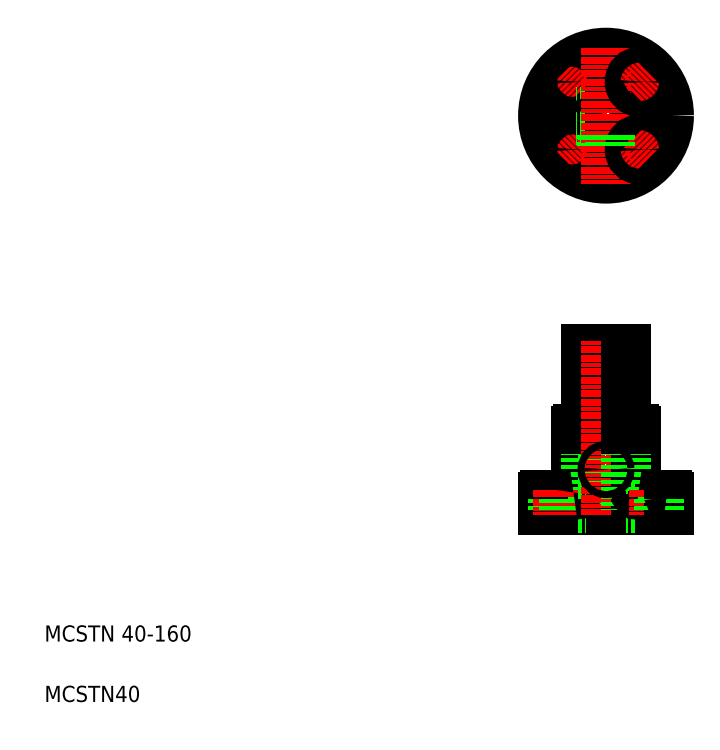
<metadata>
{"format":"dxf","ext":"dxf","renderer":"ezdxf+matplotlib","layout":"modelspace","background":"white","min_lineweight":24,"dpi":150}
</metadata>
<code>
0
SECTION
2
ENTITIES
0
LINE
8
CENTER
10
530.4
20
622.5
30
0
11
665.4
21
622.5
31
0
0
LINE
8
CENTER
10
562.5
20
270.8
30
0
11
612.4
21
270.8
31
0
0
CIRCLE
8
CENTER
10
597.9
20
622.5
30
0
40
47.5
0
LINE
8
0
10
577.9
20
390.8
30
0
11
617.9
21
390.8
31
0
0
CIRCLE
8
0
10
597.9
20
270.8
30
0
40
4
0
CIRCLE
8
0
10
597.9
20
622.5
30
0
40
30
0
CIRCLE
8
0
10
597.9
20
622.5
30
0
40
62.5
0
CIRCLE
8
0
10
597.9
20
622.5
30
0
40
20
0
LINE
8
0
10
537.4
20
245.8
30
0
11
658.4
21
245.8
31
0
0
LINE
8
0
10
535.4
20
230.8
30
0
11
660.4
21
230.8
31
0
0
LINE
8
0
10
569.9
20
310.8
30
0
11
625.9
21
310.8
31
0
0
TEXT
8
0
10
40
20
100
30
0
40
16
1
MCSTN 40-160
0
TEXT
8
0
10
40
20
40
30
0
40
16
1
MCSTN40
0
LINE
8
0
10
567.9
20
308.8
30
0
11
567.9
21
247.8
31
0
0
LINE
8
0
10
577.9
20
310.8
30
0
11
577.9
21
230.8
31
0
0
LINE
8
0
10
540.4
20
243.8
30
0
11
560.4
21
243.8
31
0
0
LINE
8
0
10
540.4
20
245.8
30
0
11
540.4
21
243.8
31
0
0
LINE
8
0
10
535.4
20
243.8
30
0
11
535.4
21
230.8
31
0
0
LINE
8
0
10
544.9
20
243.8
30
0
11
544.9
21
230.8
31
0
0
ARC
8
0
10
537.4
20
243.8
30
0
40
2
50
90
51
180
0
LINE
8
0
10
567.9
20
232.8
30
0
11
577.9
21
232.8
31
0
0
LINE
8
CENTER
10
550.4
20
250.8
30
0
11
550.4
21
225.8
31
0
0
LINE
8
0
10
560.4
20
245.8
30
0
11
560.4
21
243.8
31
0
0
LINE
8
0
10
555.9
20
243.8
30
0
11
555.9
21
230.8
31
0
0
LINE
8
0
10
567.9
20
232.8
30
0
11
567.9
21
230.8
31
0
0
ARC
8
0
10
565.9
20
247.8
30
0
40
2
50
270
51
0
0
LINE
8
0
10
567.9
20
267.4
30
0
11
577.9
21
267.4
31
0
0
LINE
8
0
10
567.9
20
274.2
30
0
11
577.9
21
274.2
31
0
0
LINE
8
0
10
567.9
20
274.8
30
0
11
577.9
21
274.8
31
0
0
LINE
8
0
10
567.9
20
266.8
30
0
11
577.9
21
266.8
31
0
0
LINE
8
0
10
577.9
20
310.8
30
0
11
577.9
21
390.8
31
0
0
ARC
8
0
10
569.9
20
308.8
30
0
40
2
50
90
51
180
0
LINE
8
CENTER
10
573.2
20
597.7
30
0
11
555.5
21
580
31
0
0
CIRCLE
8
0
10
564.3
20
588.9
30
0
40
5.5
0
CIRCLE
8
0
10
564.3
20
588.9
30
0
40
10
0
LINE
8
0
10
593.9
20
592.7
30
0
11
593.9
21
602.9
31
0
0
LINE
8
0
10
593.9
20
595.3
30
0
11
593.9
21
595.3
31
0
0
LINE
8
0
10
593.9
20
597.8
30
0
11
593.9
21
597.8
31
0
0
LINE
8
CENTER
10
573.2
20
647.2
30
0
11
555.5
21
664.9
31
0
0
CIRCLE
8
0
10
564.3
20
656
30
0
40
10
0
LINE
8
0
10
568.2
20
626.5
30
0
11
578.3
21
626.5
31
0
0
LINE
8
0
10
568.1
20
625.9
30
0
11
578.2
21
625.9
31
0
0
LINE
8
0
10
568.1
20
619.1
30
0
11
578.2
21
619.1
31
0
0
LINE
8
0
10
568.2
20
618.5
30
0
11
578.3
21
618.5
31
0
0
CIRCLE
8
0
10
564.3
20
656
30
0
40
5.5
0
LINE
8
CENTER
10
597.9
20
398.2
30
0
11
597.9
21
225.8
31
0
0
LINE
8
0
10
627.9
20
308.8
30
0
11
627.9
21
247.8
31
0
0
LINE
8
0
10
617.9
20
310.8
30
0
11
617.9
21
230.8
31
0
0
LINE
8
0
10
655.4
20
243.8
30
0
11
635.4
21
243.8
31
0
0
LINE
8
0
10
635.4
20
245.8
30
0
11
635.4
21
243.8
31
0
0
LINE
8
0
10
617.9
20
232.8
30
0
11
627.9
21
232.8
31
0
0
LINE
8
0
10
627.9
20
232.8
30
0
11
627.9
21
230.8
31
0
0
LINE
8
0
10
639.9
20
243.8
30
0
11
639.9
21
230.8
31
0
0
ARC
8
0
10
629.9
20
247.8
30
0
40
2
50
180
51
270
0
CIRCLE
8
0
10
597.9
20
270.8
30
0
40
3.4
0
LINE
8
CENTER
10
645.4
20
250.8
30
0
11
645.4
21
225.8
31
0
0
LINE
8
0
10
655.4
20
245.8
30
0
11
655.4
21
243.8
31
0
0
LINE
8
0
10
660.4
20
243.8
30
0
11
660.4
21
230.8
31
0
0
LINE
8
0
10
650.9
20
243.8
30
0
11
650.9
21
230.8
31
0
0
ARC
8
0
10
658.4
20
243.8
30
0
40
2
50
0
51
90
0
LINE
8
0
10
617.9
20
310.8
30
0
11
617.9
21
390.8
31
0
0
ARC
8
0
10
625.9
20
308.8
30
0
40
2
50
0
51
90
0
LINE
8
CENTER
10
597.9
20
690
30
0
11
597.9
21
555
31
0
0
CIRCLE
8
0
10
631.5
20
588.9
30
0
40
10
0
LINE
8
CENTER
10
622.7
20
597.7
30
0
11
640.3
21
580
31
0
0
CIRCLE
8
0
10
631.5
20
588.9
30
0
40
5.5
0
LINE
8
0
10
601.3
20
592.6
30
0
11
601.3
21
602.7
31
0
0
LINE
8
0
10
594.5
20
592.6
30
0
11
594.5
21
602.7
31
0
0
LINE
8
0
10
601.9
20
592.7
30
0
11
601.9
21
602.9
31
0
0
CIRCLE
8
0
10
631.5
20
656
30
0
40
10
0
LINE
8
CENTER
10
622.7
20
647.2
30
0
11
640.3
21
664.9
31
0
0
CIRCLE
8
0
10
631.5
20
656
30
0
40
5.5
0
ENDSEC
0
EOF

</code>
